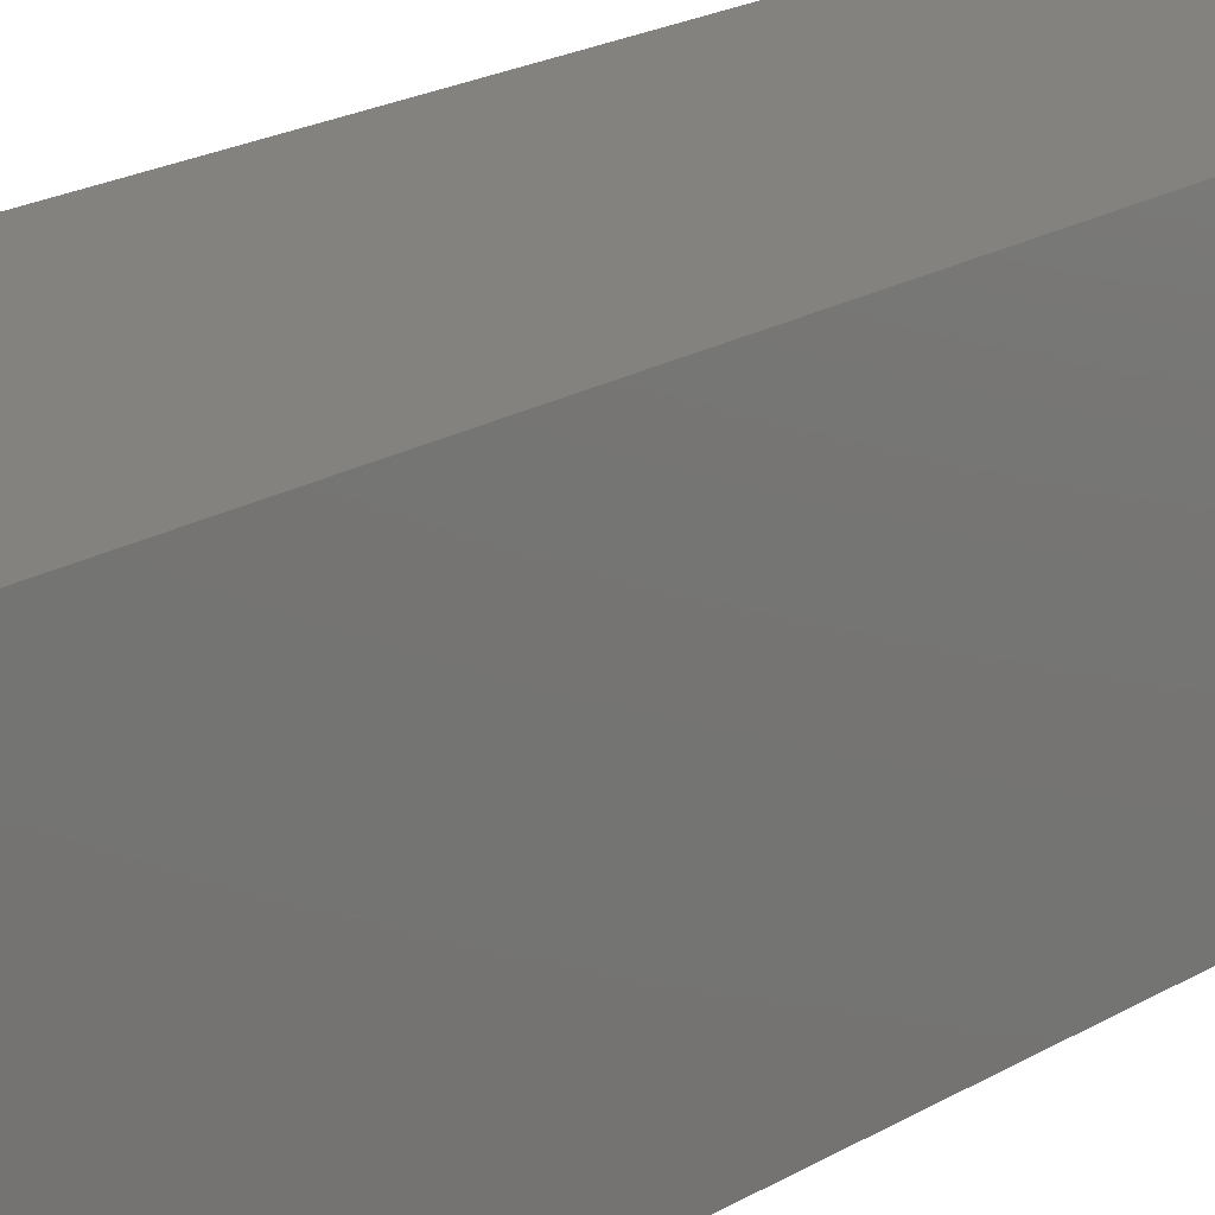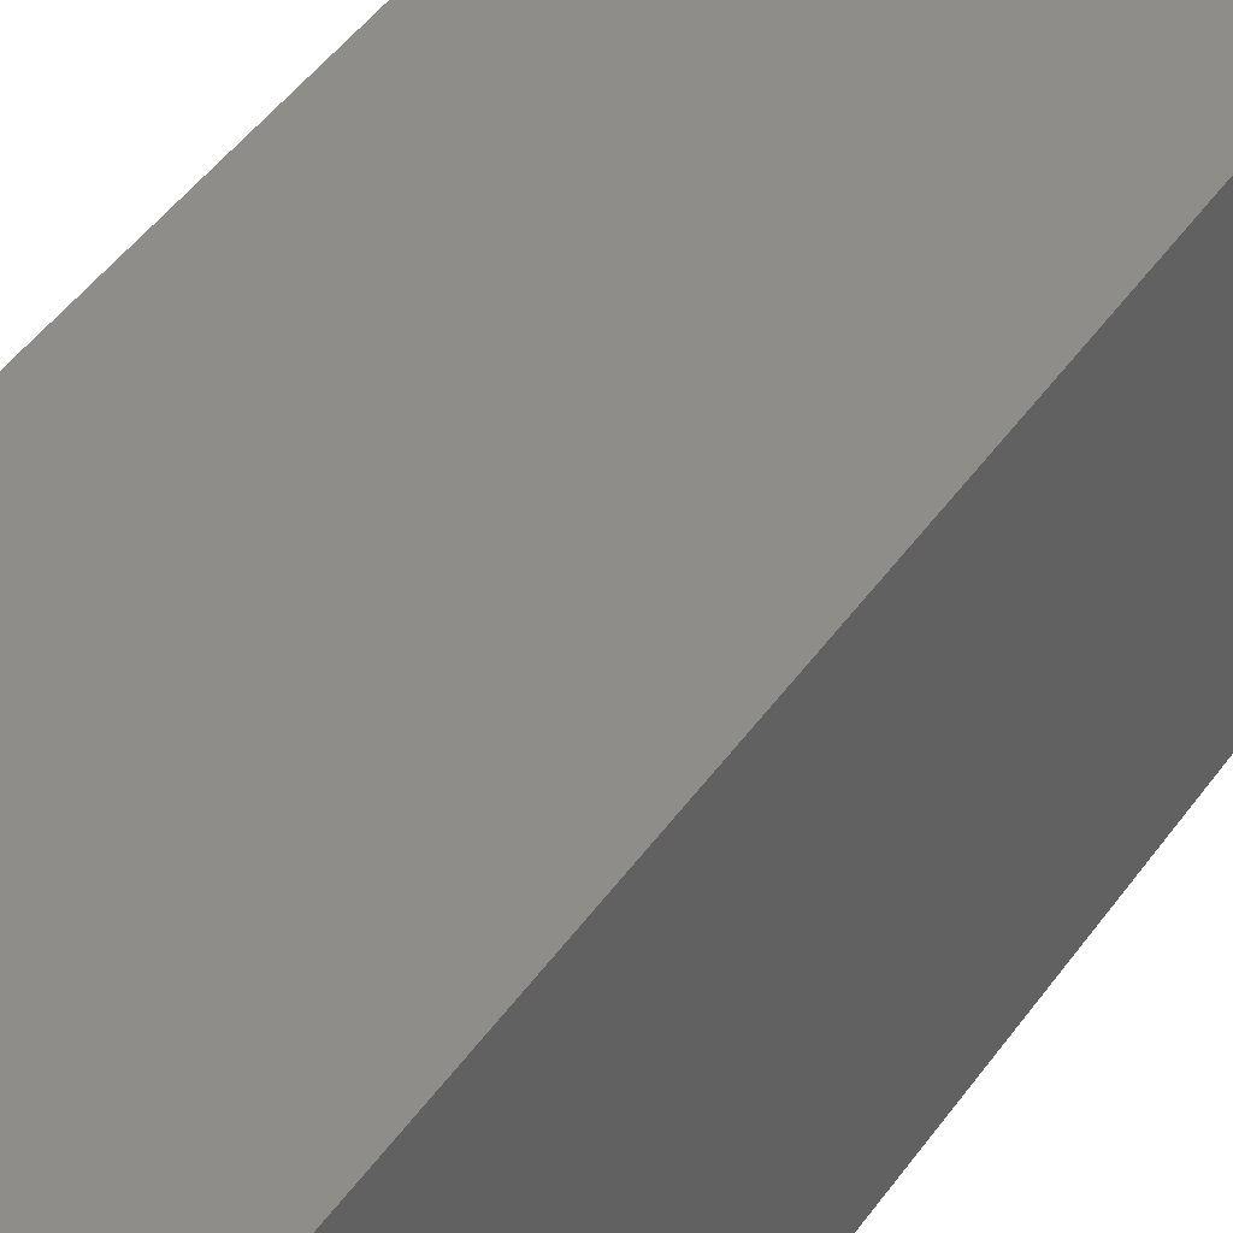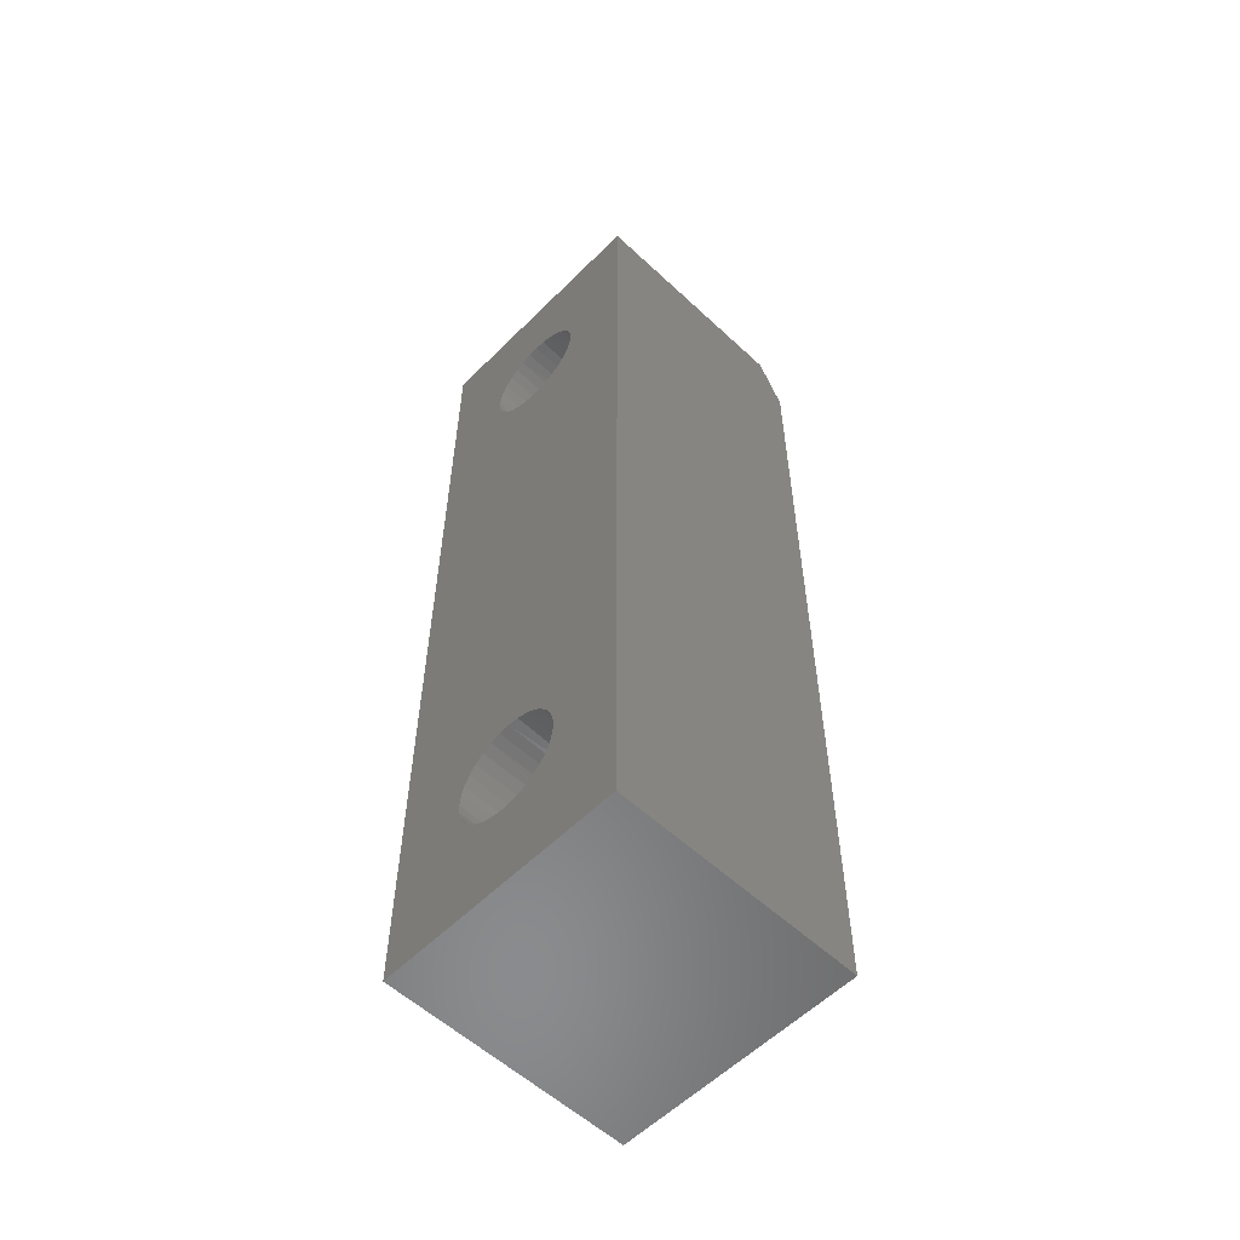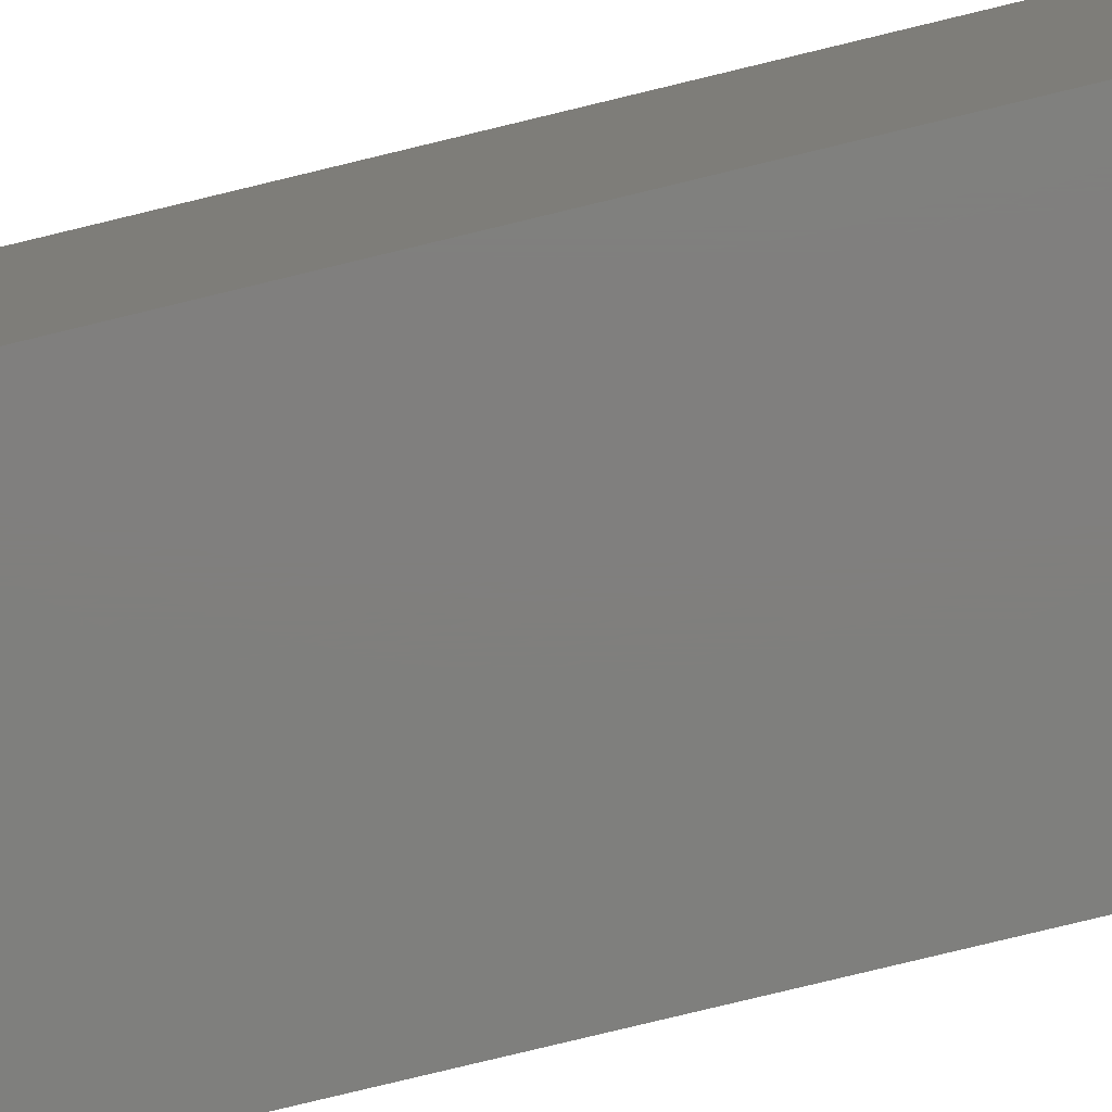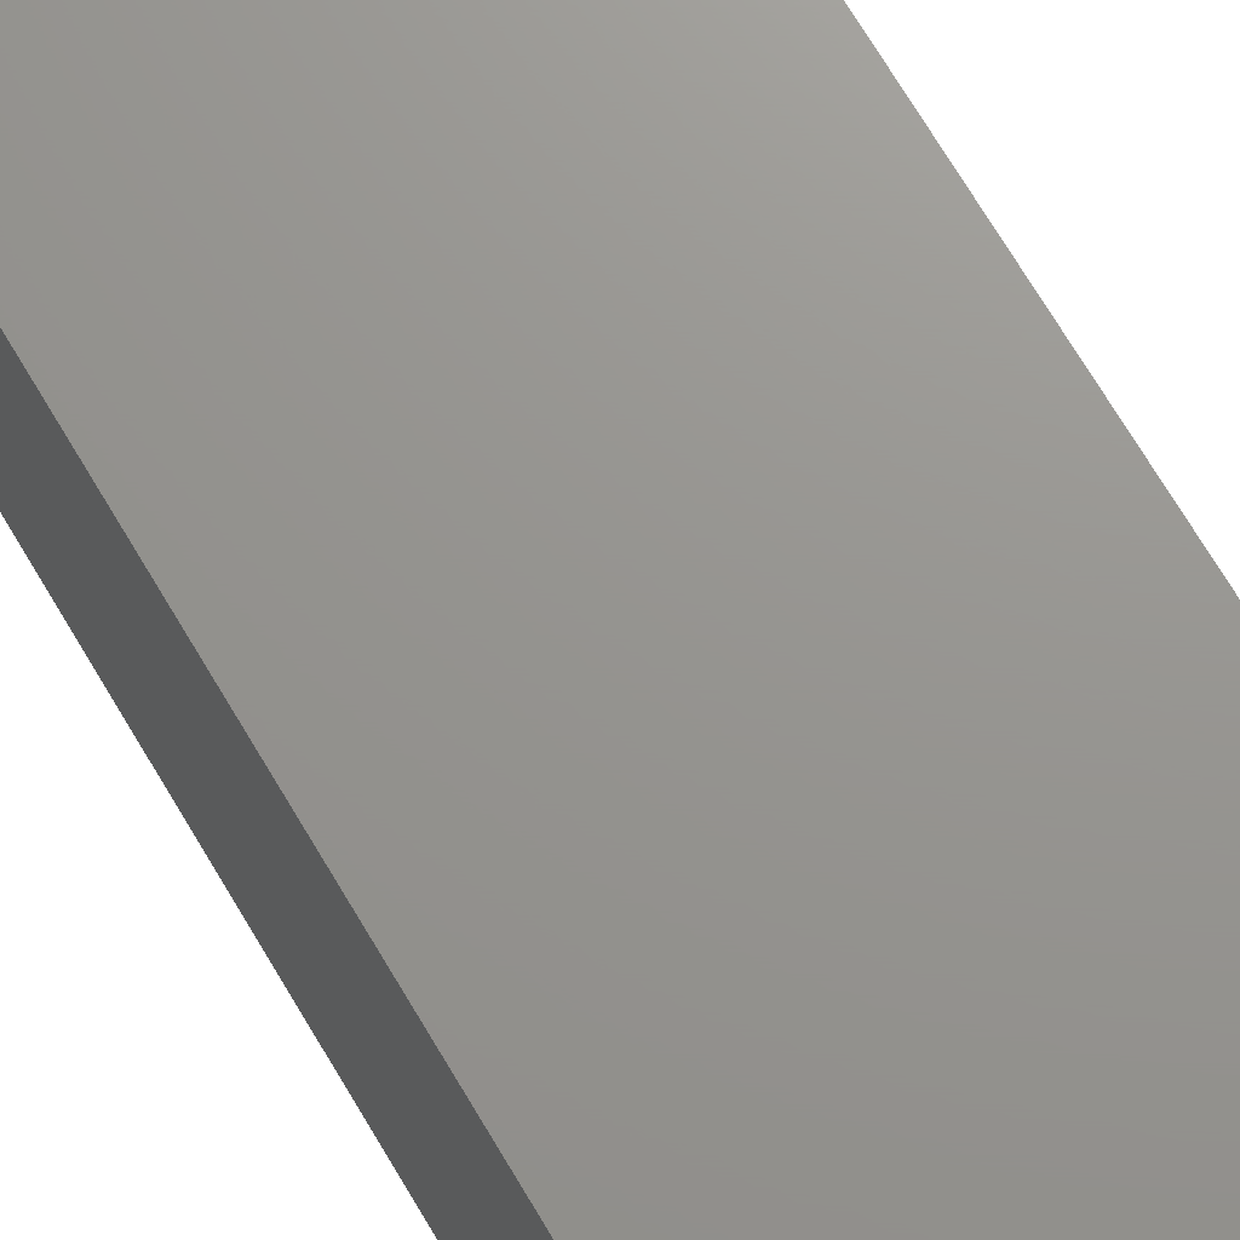
<metadata>
{"format":"stl","ext":"stl","renderer":"f3d","projection":"perspective","resolution":1024,"background":"white","views":[{"elev":17.5,"azim":38.5,"up":"+Z"},{"elev":41.7,"azim":-148.9,"up":"+Z"},{"elev":-56.8,"azim":-134.1,"up":"+Y"},{"elev":-79.1,"azim":-76.4,"up":"+Z"},{"elev":70.8,"azim":149.3,"up":"+Z"}]}
</metadata>
<code>
# stl→obj: 226 verts, 456 faces
v 0.04695 -0.09309 0.1016
v 0.04447 -0.08495 0.005016
v 0.04778 -0.1016 0.1016
v 0.04778 -0.1016 -0.09498
v -0.02634 -0.07086 0.005016
v -0.01976 -0.06546 -0.09498
v -0.01686 -0.06368 -0.01686
v -0.0146 -0.0625 -0.01686
v -0.01226 -0.06145 0.005016
v -0.01226 -0.06145 0.1016
v -0.0146 -0.0625 0.02689
v -0.01976 -0.06546 0.1016
v 0.01283 -0.05898 0.005016
v 0.02098 -0.06145 -0.09498
v 0.02332 -0.0625 -0.01686
v 0.02689 -0.06445 -0.01686
v 0.02848 -0.06546 0.005016
v 0.02848 -0.06546 0.1016
v 0.02689 -0.06445 0.02689
v 0.02098 -0.06145 0.1016
v -0.03576 -0.08495 0.005016
v -0.03576 -0.08495 0.1016
v -0.03823 -0.09309 0.1016
v 0.04695 -0.09309 -0.09498
v -0.03576 -0.08495 -0.09498
v -0.03823 -0.09309 -0.09498
v 0.02848 -0.06546 -0.09498
v 0.02332 -0.0625 0.02689
v -0.01226 -0.06145 -0.09498
v -0.01686 -0.06368 0.02689
v -0.03906 -0.1016 0.1016
v -0.03906 -0.1016 -0.09498
v -0.02634 -0.07086 -0.09498
v -0.03174 -0.07744 0.005016
v -0.03174 -0.07744 -0.09498
v 0.01283 -0.05898 -0.09498
v 0.004359 -0.05814 0.005016
v 0.004359 -0.05814 -0.09498
v -0.004112 -0.05898 0.005016
v -0.004112 -0.05898 -0.09498
v 0.04447 -0.08495 -0.09498
v 0.04046 -0.07744 0.005016
v 0.04046 -0.07744 -0.09498
v 0.03506 -0.07086 0.005016
v 0.03506 -0.07086 -0.09498
v -0.02634 -0.07086 0.1016
v -0.03174 -0.07744 0.1016
v 0.01283 -0.05898 0.1016
v 0.004359 -0.05814 0.1016
v -0.004112 -0.05898 0.1016
v 0.04447 -0.08495 0.1016
v 0.04046 -0.07744 0.1016
v 0.03506 -0.07086 0.1016
v -0.03823 -0.11 0.1016
v -0.03576 -0.1182 0.005016
v 0.04447 -0.1182 0.005016
v 0.04447 -0.1182 0.1016
v 0.04695 -0.11 0.1016
v -0.03823 -0.11 -0.09498
v 0.04447 -0.1182 -0.09498
v 0.04695 -0.11 -0.09498
v 0.02004 -0.1421 -0.01686
v 0.02098 -0.1417 -0.09498
v 0.01283 -0.1441 -0.09498
v 0.01271 -0.1442 -0.01686
v -0.01226 -0.1417 -0.09498
v -0.009897 -0.1426 -0.01686
v -0.004112 -0.1441 -0.09498
v 0.01283 -0.1441 0.1016
v 0.02098 -0.1417 0.1016
v 0.02004 -0.1421 0.02689
v 0.01271 -0.1442 0.02689
v -0.009897 -0.1426 0.02689
v -0.01226 -0.1417 0.1016
v -0.004112 -0.1441 0.1016
v 0.02689 -0.1387 0.02689
v 0.02848 -0.1377 0.1016
v 0.03506 -0.1323 0.005016
v -0.01686 -0.1394 0.02689
v -0.01976 -0.1377 0.005016
v -0.01976 -0.1377 0.1016
v -0.01686 -0.1394 -0.01686
v -0.01976 -0.1377 -0.09498
v 0.02689 -0.1387 -0.01686
v 0.02848 -0.1377 -0.09498
v 0.03506 -0.1323 -0.09498
v 0.04046 -0.1257 0.005016
v 0.04046 -0.1257 -0.09498
v -0.002494 -0.1444 -0.01686
v 0.00512 -0.145 -0.01686
v 0.004359 -0.145 -0.09498
v -0.03576 -0.1182 -0.09498
v -0.03174 -0.1257 0.005016
v -0.03174 -0.1257 -0.09498
v -0.02634 -0.1323 0.005016
v -0.02634 -0.1323 -0.09498
v 0.03506 -0.1323 0.1016
v 0.04046 -0.1257 0.1016
v -0.002494 -0.1444 0.02689
v 0.004359 -0.145 0.1016
v 0.00512 -0.145 0.02689
v -0.03576 -0.1182 0.1016
v -0.03174 -0.1257 0.1016
v -0.02634 -0.1323 0.1016
v 0.105 0.01562 -0.09498
v -0.09498 0.01562 -0.09498
v -0.09498 -0.7656 -0.09498
v -0.03576 -0.6318 -0.09498
v -0.03823 -0.64 -0.09498
v -0.03906 -0.6484 -0.09498
v -0.03823 -0.6569 -0.09498
v -0.03576 -0.6651 -0.09498
v -0.03174 -0.6726 -0.09498
v -0.02634 -0.6791 -0.09498
v -0.01976 -0.6845 -0.09498
v -0.01226 -0.6886 -0.09498
v -0.004112 -0.691 -0.09498
v 0.004359 -0.6919 -0.09498
v 0.105 -0.7656 -0.09498
v 0.01283 -0.691 -0.09498
v 0.02098 -0.6886 -0.09498
v 0.02848 -0.6845 -0.09498
v 0.03506 -0.6791 -0.09498
v 0.04046 -0.6726 -0.09498
v 0.04447 -0.6651 -0.09498
v 0.04695 -0.6569 -0.09498
v 0.04778 -0.6484 -0.09498
v 0.04695 -0.64 -0.09498
v 0.04447 -0.6318 -0.09498
v 0.04046 -0.6243 -0.09498
v 0.03506 -0.6177 -0.09498
v 0.02848 -0.6123 -0.09498
v 0.02098 -0.6083 -0.09498
v 0.01283 -0.6059 -0.09498
v 0.004359 -0.605 -0.09498
v -0.004112 -0.6059 -0.09498
v -0.01226 -0.6083 -0.09498
v -0.01976 -0.6123 -0.09498
v -0.02634 -0.6177 -0.09498
v -0.03174 -0.6243 -0.09498
v 0.02689 -0.0625 -0.01686
v -0.01686 -0.6106 -0.01686
v 0.02689 -0.6113 -0.01686
v 0.02004 -0.6079 -0.01686
v -0.009897 -0.6074 -0.01686
v -0.002494 -0.6056 -0.01686
v 0.00512 -0.605 -0.01686
v 0.01271 -0.6058 -0.01686
v -0.01686 -0.0625 -0.01686
v -0.01686 -0.6106 0.02689
v -0.01686 -0.0625 0.02689
v 0.02689 -0.0625 0.02689
v 0.02689 -0.6113 0.02689
v -0.002494 -0.6056 0.02689
v -0.009897 -0.6074 0.02689
v 0.00512 -0.605 0.02689
v 0.02004 -0.6079 0.02689
v 0.01271 -0.6058 0.02689
v 0.04695 -0.64 0.105
v 0.04447 -0.6318 0.005016
v 0.04778 -0.6484 0.105
v -0.03576 -0.6318 0.005016
v -0.03576 -0.6318 0.105
v -0.03823 -0.64 0.105
v -0.004112 -0.6059 0.105
v -0.01226 -0.6083 0.105
v 0.004359 -0.605 0.105
v 0.02848 -0.6123 0.005016
v -0.02634 -0.6177 0.005016
v -0.01976 -0.6123 0.105
v 0.02848 -0.6123 0.105
v 0.02098 -0.6083 0.105
v -0.03906 -0.6484 0.105
v -0.03174 -0.6243 0.005016
v 0.04046 -0.6243 0.005016
v 0.03506 -0.6177 0.005016
v -0.02634 -0.6177 0.105
v -0.03174 -0.6243 0.105
v 0.01283 -0.6059 0.105
v 0.04447 -0.6318 0.105
v 0.04046 -0.6243 0.105
v 0.03506 -0.6177 0.105
v -0.03576 -0.6651 0.005016
v 0.02848 -0.6845 0.105
v 0.03506 -0.6791 0.005016
v 0.02689 -0.6856 0.02689
v 0.02689 -0.6856 -0.01686
v 0.02332 -0.6875 -0.01686
v 0.02098 -0.6886 0.005016
v -0.004112 -0.691 0.005016
v -0.0146 -0.6875 -0.01686
v -0.01686 -0.6863 -0.01686
v -0.01976 -0.6845 0.005016
v -0.01976 -0.6845 0.105
v -0.01686 -0.6863 0.02689
v -0.01226 -0.6886 0.105
v 0.04447 -0.6651 0.005016
v 0.04447 -0.6651 0.105
v 0.04695 -0.6569 0.105
v -0.03823 -0.6569 0.105
v -0.0146 -0.6875 0.02689
v 0.02332 -0.6875 0.02689
v 0.02098 -0.6886 0.105
v 0.04046 -0.6726 0.005016
v 0.004359 -0.6919 0.005016
v 0.01283 -0.691 0.005016
v -0.03174 -0.6726 0.005016
v -0.02634 -0.6791 0.005016
v 0.03506 -0.6791 0.105
v 0.04046 -0.6726 0.105
v -0.004112 -0.691 0.105
v 0.004359 -0.6919 0.105
v 0.01283 -0.691 0.105
v -0.03576 -0.6651 0.105
v -0.03174 -0.6726 0.105
v -0.02634 -0.6791 0.105
v -0.01686 -0.6875 0.02689
v -0.01686 -0.6875 -0.01686
v 0.02689 -0.6875 -0.01686
v 0.02689 -0.6875 0.02689
v 0.105 -0.02756 0.105
v -0.09498 -0.02756 0.105
v 0.105 -0.7656 0.105
v -0.09498 -0.7656 0.105
v -0.09498 0.01562 0.08342
v 0.105 0.01562 0.08342
f 1 2 3
f 2 4 3
f 5 6 7
f 6 8 7
f 9 10 11
f 10 12 11
f 13 14 15
f 14 16 15
f 17 18 19
f 18 20 19
f 21 22 23
f 2 24 4
f 25 21 26
f 16 14 27
f 16 27 17
f 16 17 19
f 28 19 20
f 28 20 13
f 28 13 15
f 8 6 29
f 8 29 9
f 8 9 11
f 30 11 12
f 30 12 5
f 30 5 7
f 31 32 26
f 31 26 21
f 31 21 23
f 6 5 33
f 33 5 34
f 33 34 35
f 35 34 21
f 35 21 25
f 14 13 36
f 36 13 37
f 36 37 38
f 38 37 39
f 38 39 40
f 40 39 9
f 40 9 29
f 24 2 41
f 41 2 42
f 41 42 43
f 43 42 44
f 43 44 45
f 45 44 17
f 45 17 27
f 12 46 5
f 5 46 47
f 5 47 34
f 34 47 22
f 34 22 21
f 20 48 13
f 13 48 49
f 13 49 37
f 37 49 50
f 37 50 39
f 39 50 10
f 39 10 9
f 1 51 2
f 2 51 52
f 2 52 42
f 42 52 53
f 42 53 44
f 44 53 18
f 44 18 17
f 54 55 31
f 55 32 31
f 56 57 58
f 55 59 32
f 60 56 61
f 62 63 64
f 65 62 64
f 66 67 68
f 69 70 71
f 72 69 71
f 73 74 75
f 76 71 70
f 76 70 77
f 76 77 78
f 79 80 81
f 79 81 74
f 79 74 73
f 82 67 66
f 82 66 83
f 82 83 80
f 82 80 79
f 84 76 78
f 84 78 85
f 84 85 63
f 84 63 62
f 3 4 61
f 3 61 56
f 3 56 58
f 85 78 86
f 86 78 87
f 86 87 88
f 88 87 56
f 88 56 60
f 67 89 68
f 68 89 90
f 68 90 91
f 91 90 65
f 91 65 64
f 59 55 92
f 92 55 93
f 92 93 94
f 94 93 95
f 94 95 96
f 96 95 80
f 96 80 83
f 77 97 78
f 78 97 98
f 78 98 87
f 87 98 57
f 87 57 56
f 73 75 99
f 99 75 100
f 99 100 101
f 101 100 69
f 101 69 72
f 54 102 55
f 55 102 103
f 55 103 93
f 93 103 104
f 93 104 95
f 95 104 81
f 95 81 80
f 105 4 24
f 105 24 41
f 105 41 43
f 105 43 45
f 105 45 27
f 105 27 14
f 105 14 36
f 105 36 38
f 105 38 106
f 107 106 32
f 107 32 59
f 107 59 92
f 107 92 94
f 107 94 96
f 107 96 83
f 107 83 66
f 107 66 68
f 107 68 91
f 107 91 108
f 107 108 109
f 107 109 110
f 107 110 111
f 107 111 112
f 107 112 113
f 107 113 114
f 107 114 115
f 107 115 116
f 107 116 117
f 107 117 118
f 107 118 119
f 119 118 120
f 119 120 121
f 119 121 122
f 119 122 123
f 119 123 124
f 119 124 125
f 119 125 126
f 119 126 127
f 119 127 128
f 119 128 129
f 119 129 91
f 119 91 64
f 119 64 63
f 119 63 85
f 119 85 86
f 119 86 88
f 119 88 60
f 119 60 61
f 119 61 4
f 119 4 105
f 91 129 130
f 91 130 131
f 91 131 132
f 91 132 133
f 91 133 134
f 91 134 135
f 91 135 136
f 91 136 137
f 91 137 138
f 91 138 139
f 91 139 140
f 91 140 108
f 106 38 40
f 106 40 29
f 106 29 6
f 106 6 33
f 106 33 35
f 106 35 25
f 106 25 26
f 106 26 32
f 16 141 15
f 142 90 89
f 142 89 67
f 142 67 82
f 143 84 62
f 143 62 65
f 143 65 90
f 143 90 144
f 90 142 145
f 90 145 146
f 90 146 147
f 90 147 148
f 90 148 144
f 8 149 7
f 79 150 82
f 82 150 142
f 151 30 149
f 149 30 7
f 149 8 151
f 151 8 11
f 15 141 28
f 28 141 152
f 84 143 76
f 76 143 153
f 141 16 152
f 152 16 19
f 154 155 101
f 156 154 101
f 101 157 158
f 158 156 101
f 150 79 73
f 150 73 99
f 150 99 101
f 150 101 155
f 153 157 101
f 153 101 72
f 153 72 71
f 153 71 76
f 28 152 19
f 30 151 11
f 10 50 49
f 10 49 48
f 20 10 48
f 12 10 20
f 18 12 20
f 46 12 18
f 53 46 18
f 47 46 53
f 52 47 53
f 22 47 52
f 51 22 52
f 23 22 51
f 1 23 51
f 57 102 58
f 103 102 57
f 98 103 57
f 104 103 98
f 97 104 98
f 81 104 97
f 77 81 97
f 74 81 77
f 70 74 77
f 75 74 70
f 100 75 70
f 69 100 70
f 102 54 58
f 58 54 31
f 58 31 3
f 3 31 23
f 3 23 1
f 159 160 161
f 160 127 161
f 162 163 164
f 160 128 127
f 108 162 109
f 145 137 136
f 136 146 145
f 146 136 135
f 165 166 155
f 154 165 155
f 167 165 154
f 143 144 133
f 143 133 132
f 143 132 168
f 142 169 138
f 142 138 137
f 142 137 145
f 150 155 166
f 150 166 170
f 150 170 169
f 150 169 142
f 153 143 168
f 153 168 171
f 153 171 172
f 153 172 157
f 173 110 109
f 173 109 162
f 173 162 164
f 138 169 139
f 139 169 174
f 139 174 140
f 140 174 162
f 140 162 108
f 146 135 147
f 147 135 134
f 147 134 148
f 148 134 133
f 148 133 144
f 128 160 129
f 129 160 175
f 129 175 130
f 130 175 176
f 130 176 131
f 131 176 168
f 131 168 132
f 170 177 169
f 169 177 178
f 169 178 174
f 174 178 163
f 174 163 162
f 154 156 167
f 167 156 158
f 167 158 179
f 179 158 157
f 179 157 172
f 159 180 160
f 160 180 181
f 160 181 175
f 175 181 182
f 175 182 176
f 176 182 171
f 176 171 168
f 173 183 110
f 183 111 110
f 184 185 186
f 185 187 186
f 185 122 187
f 122 188 187
f 122 121 188
f 121 189 188
f 190 116 191
f 116 192 191
f 193 194 195
f 194 196 195
f 197 198 199
f 125 197 126
f 200 183 173
f 192 116 115
f 192 115 193
f 192 193 195
f 201 195 196
f 201 196 190
f 201 190 191
f 202 188 189
f 202 189 203
f 202 203 184
f 202 184 186
f 161 127 126
f 161 126 197
f 161 197 199
f 122 185 123
f 123 185 204
f 123 204 124
f 124 204 197
f 124 197 125
f 116 190 117
f 117 190 205
f 117 205 118
f 118 205 206
f 118 206 120
f 120 206 189
f 120 189 121
f 111 183 112
f 112 183 207
f 112 207 113
f 113 207 208
f 113 208 114
f 114 208 193
f 114 193 115
f 184 209 185
f 185 209 210
f 185 210 204
f 204 210 198
f 204 198 197
f 196 211 190
f 190 211 212
f 190 212 205
f 205 212 213
f 205 213 206
f 206 213 203
f 206 203 189
f 200 214 183
f 183 214 215
f 183 215 207
f 207 215 216
f 207 216 208
f 208 216 194
f 208 194 193
f 195 217 192
f 192 217 218
f 217 195 201
f 218 191 192
f 218 217 191
f 191 217 201
f 187 219 186
f 186 219 220
f 220 202 186
f 188 202 219
f 219 202 220
f 188 219 187
f 221 222 167
f 221 167 179
f 221 179 172
f 221 172 171
f 221 171 182
f 221 182 181
f 221 181 180
f 223 221 180
f 223 180 159
f 223 159 161
f 223 161 199
f 223 199 198
f 223 198 210
f 223 210 209
f 223 209 184
f 223 184 203
f 223 203 213
f 223 213 212
f 223 212 224
f 222 163 178
f 222 178 177
f 222 177 170
f 222 170 166
f 222 166 165
f 222 165 167
f 224 212 211
f 224 211 196
f 224 196 194
f 224 194 216
f 224 216 215
f 224 215 214
f 224 214 200
f 224 200 173
f 224 173 164
f 224 164 163
f 224 163 222
f 225 226 106
f 106 226 105
f 107 224 106
f 106 224 222
f 106 222 225
f 107 119 224
f 224 119 223
f 223 119 221
f 221 119 105
f 221 105 226
f 221 226 222
f 222 226 225

</code>
